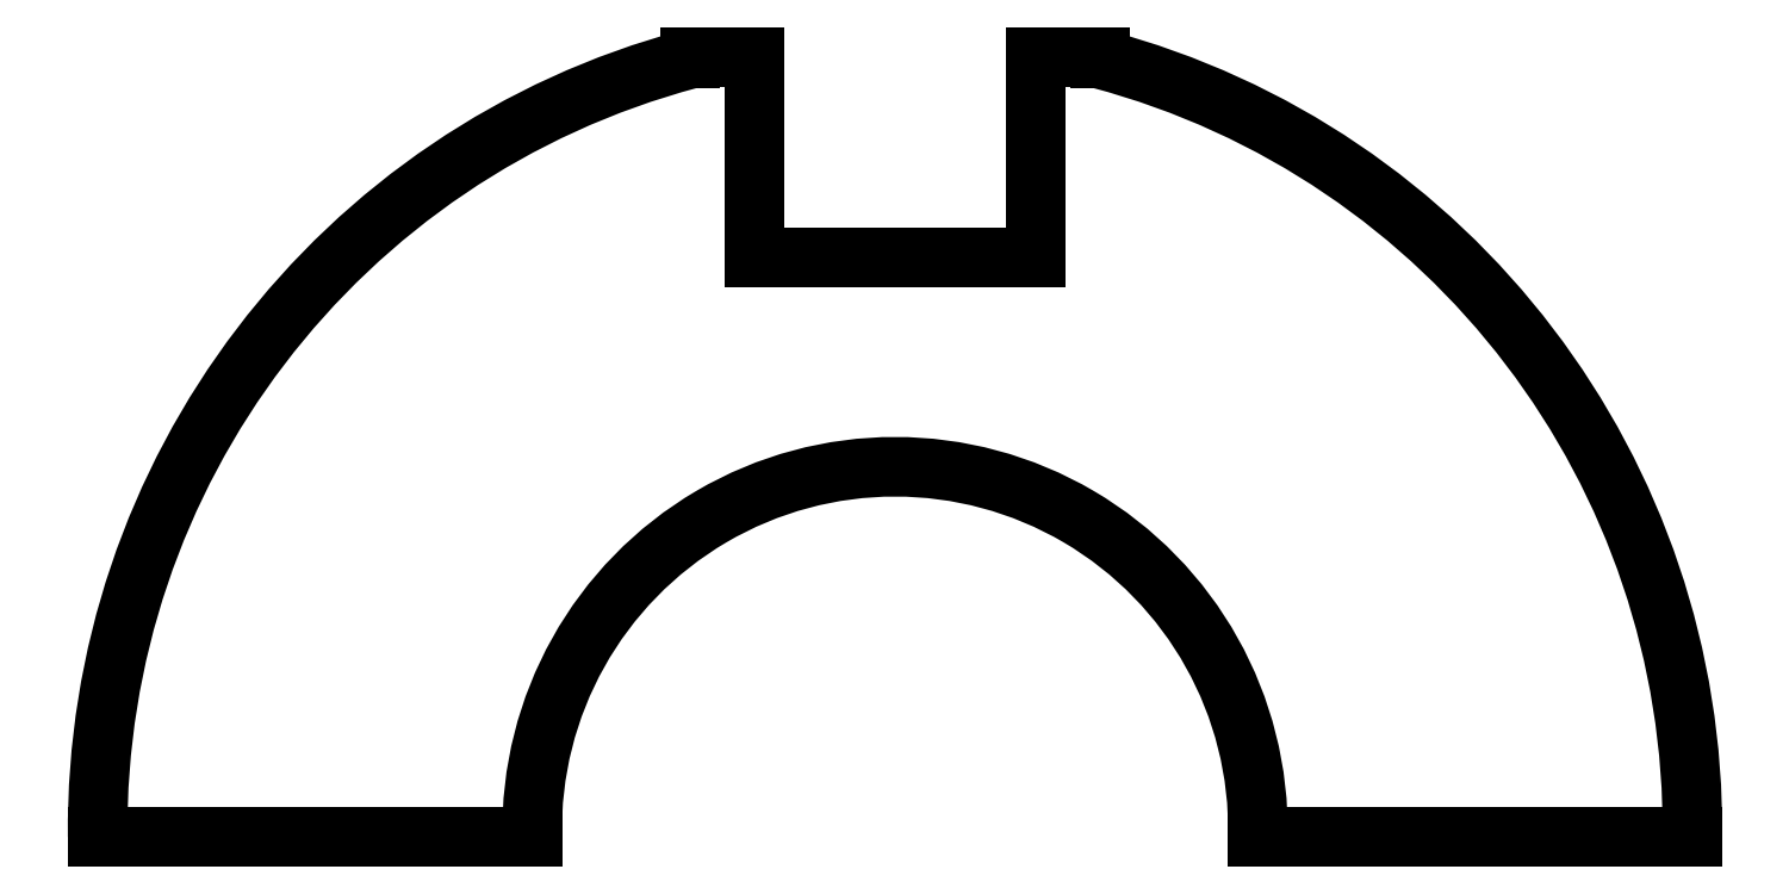
<metadata>
{"format":"dxf","ext":"dxf","renderer":"ezdxf+matplotlib","layout":"modelspace","background":"white","min_lineweight":24,"dpi":150}
</metadata>
<code>
0
SECTION
2
ENTITIES
0
LINE
8
0
10
-1.425
20
3.95
30
0
11
-2.075
21
3.95
31
0
0
LINE
8
0
10
-2.075
20
3.95
30
0
11
-2.075
21
3.929
31
0
0
ARC
8
0
10
2.718e-12
20
-3.875
30
0
40
8.075
210
0
220
0
230
1
50
104.9
51
180.5
0
LINE
8
0
10
-8.075
20
-3.95
30
0
11
-3.674
21
-3.95
31
0
0
ARC
8
0
10
2.718e-12
20
-3.875
30
0
40
3.675
210
-0
220
0
230
1
50
-1.169
51
181.2
0
LINE
8
0
10
3.674
20
-3.95
30
0
11
8.075
21
-3.95
31
0
0
ARC
8
0
10
2.718e-12
20
-3.875
30
0
40
8.075
210
-0
220
0
230
1
50
-0.5322
51
75.11
0
LINE
8
0
10
2.075
20
3.929
30
0
11
2.075
21
3.95
31
0
0
LINE
8
0
10
2.075
20
3.95
30
0
11
1.425
21
3.95
31
0
0
LINE
8
0
10
1.425
20
3.95
30
0
11
1.425
21
1.914
31
0
0
LINE
8
0
10
1.425
20
1.914
30
0
11
-1.425
21
1.914
31
0
0
LINE
8
0
10
-1.425
20
1.914
30
0
11
-1.425
21
3.95
31
0
0
ENDSEC
0
EOF

</code>
